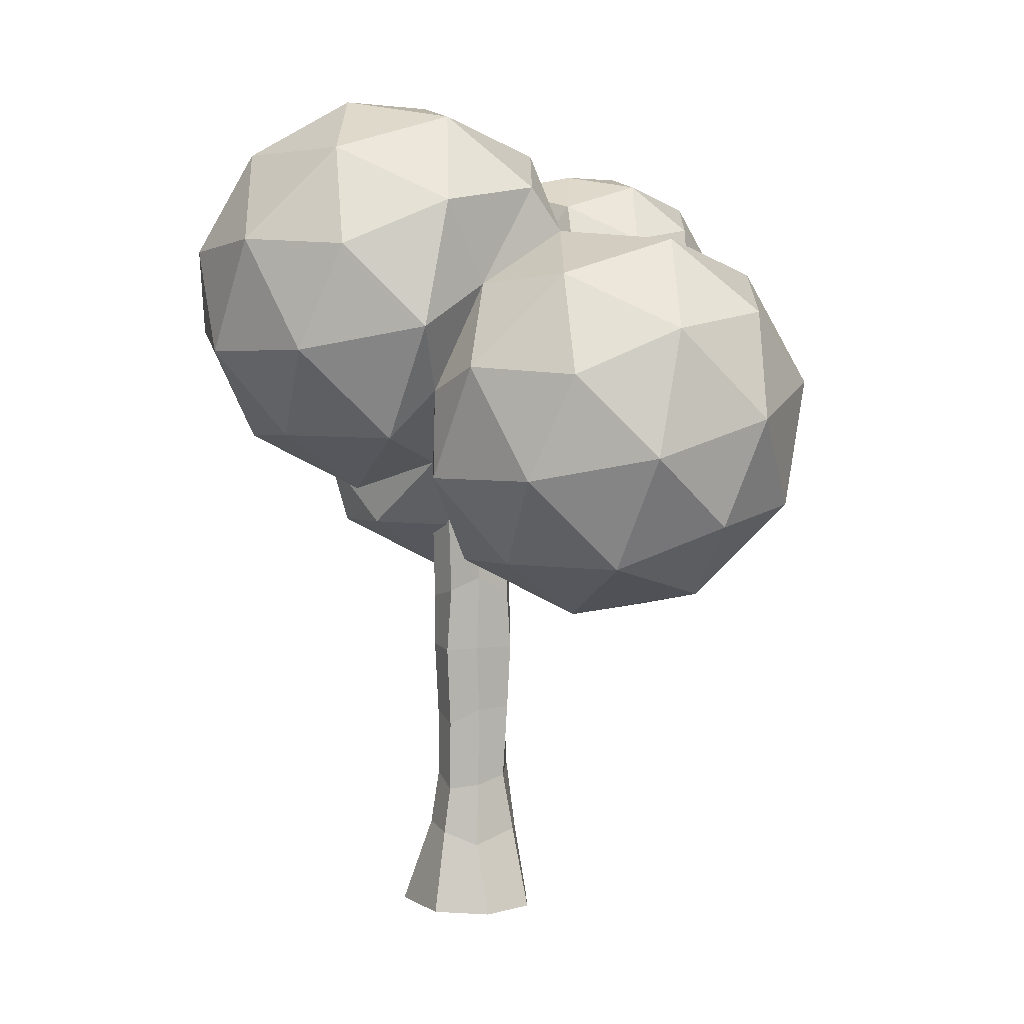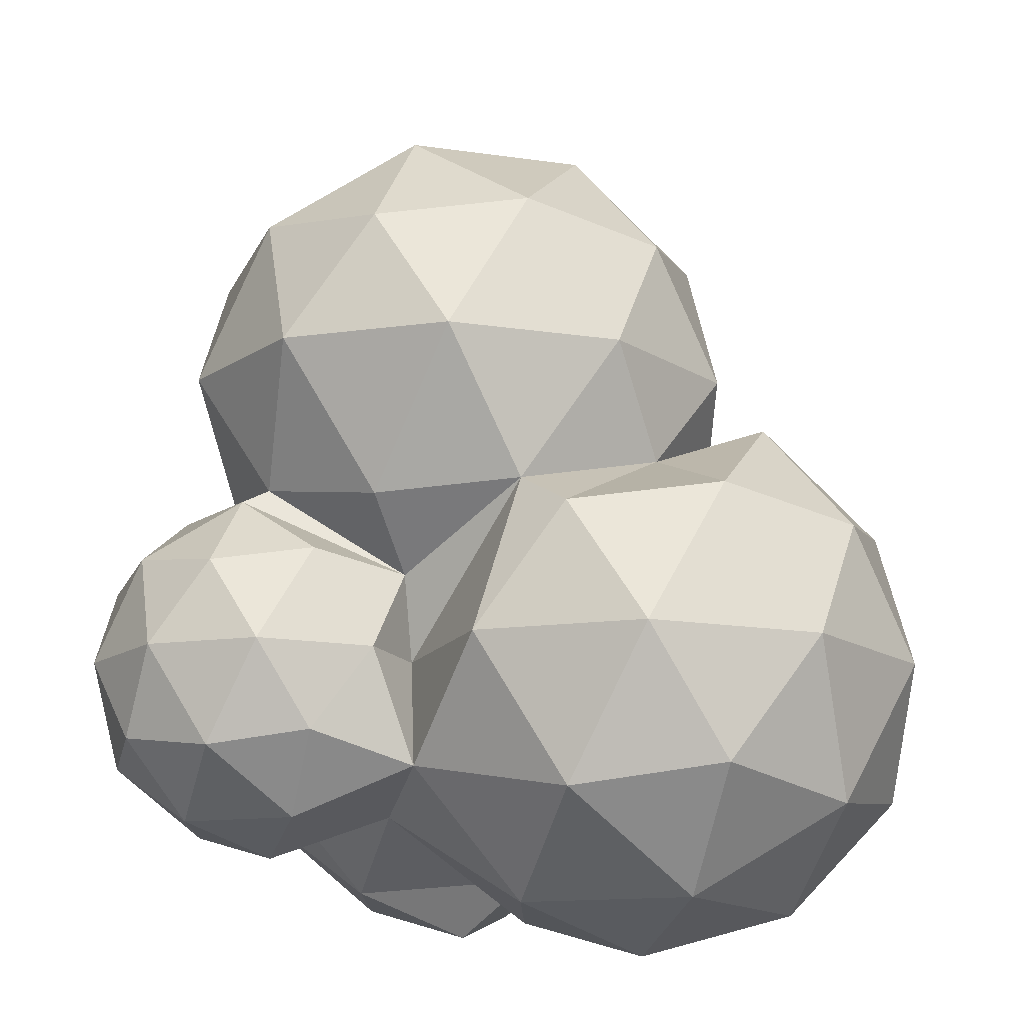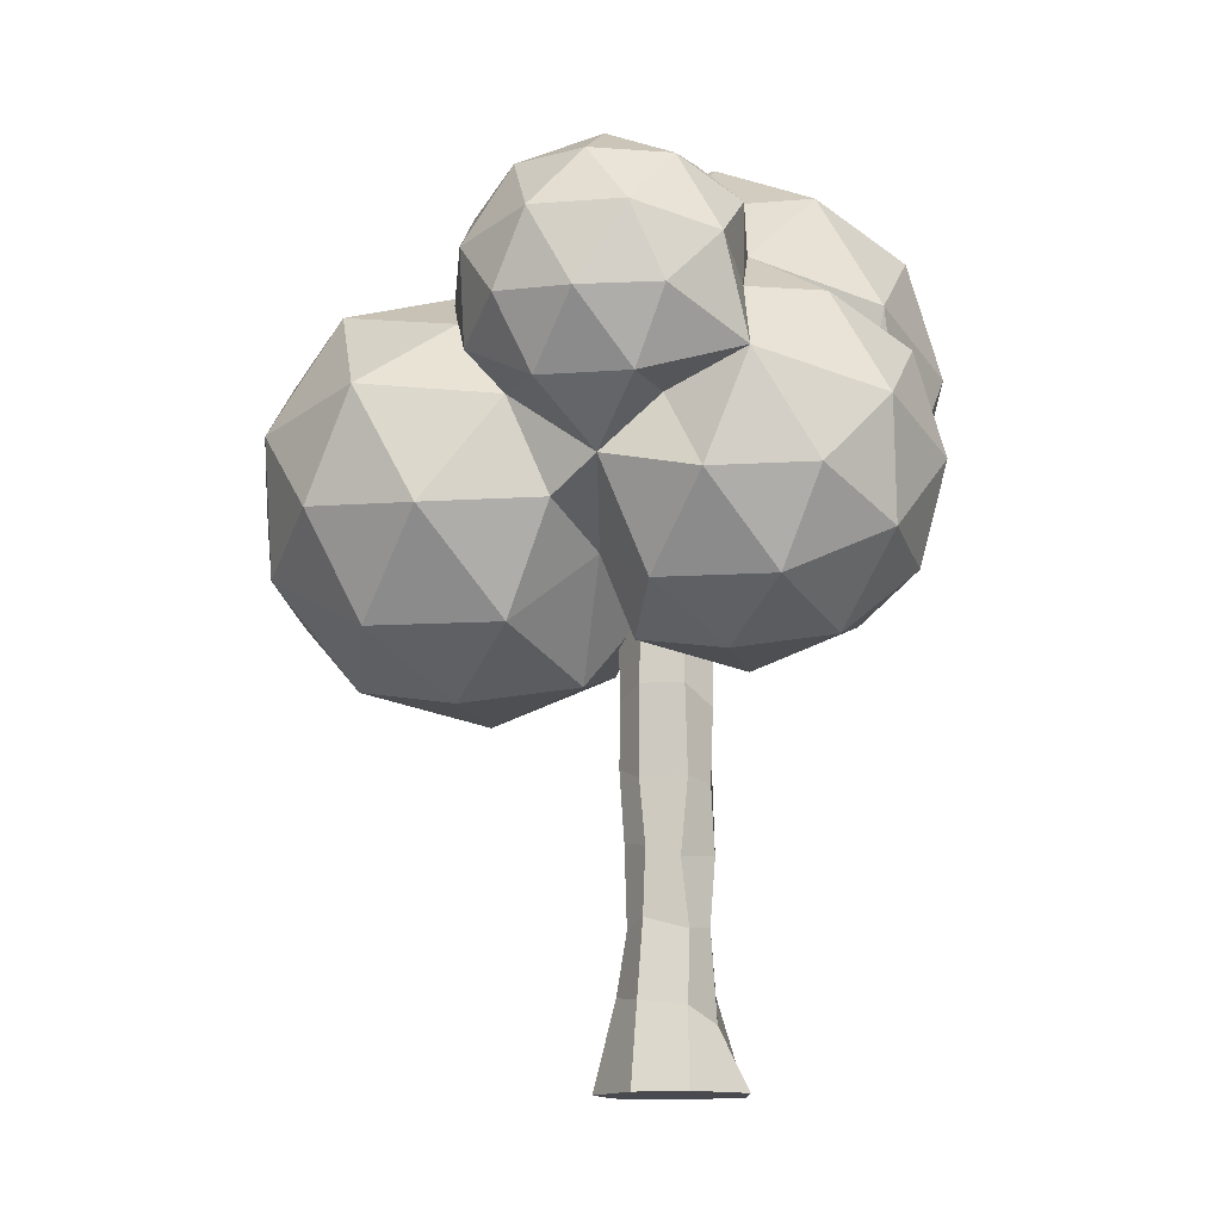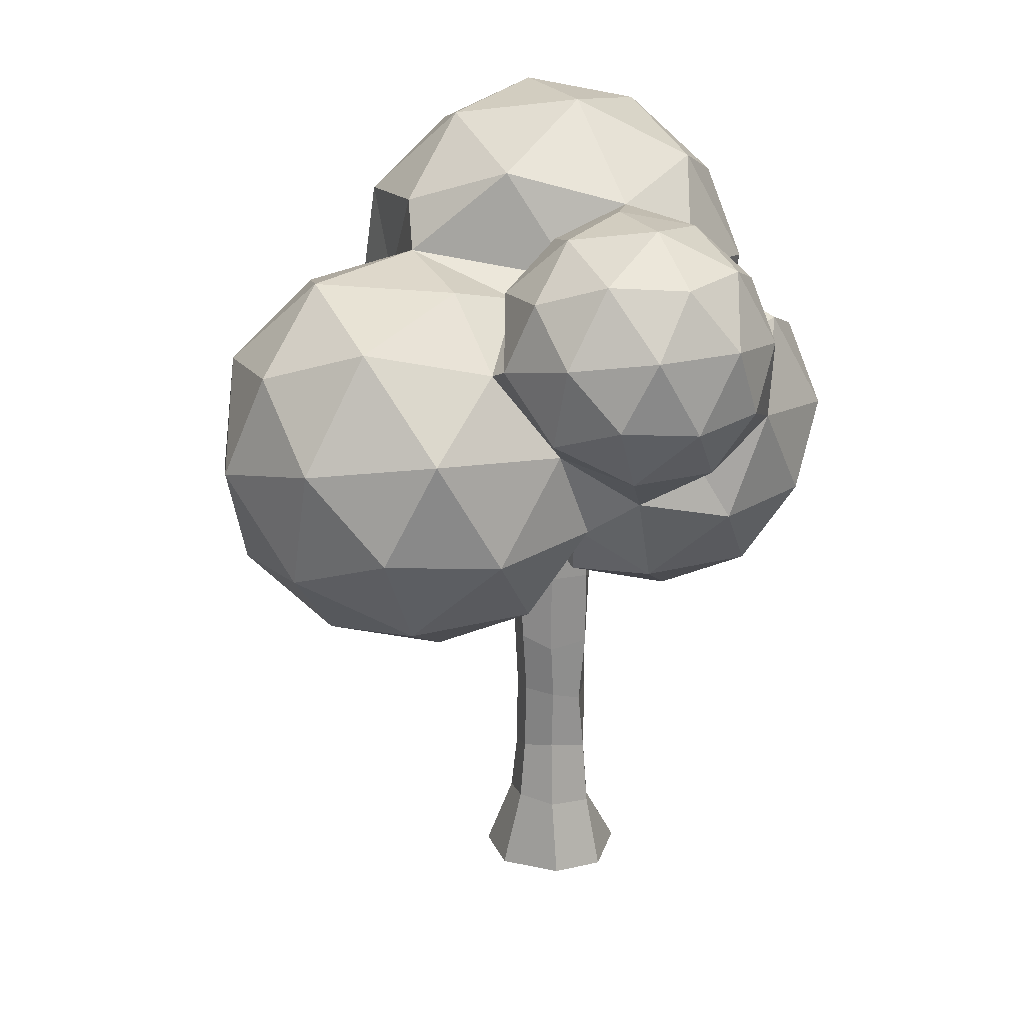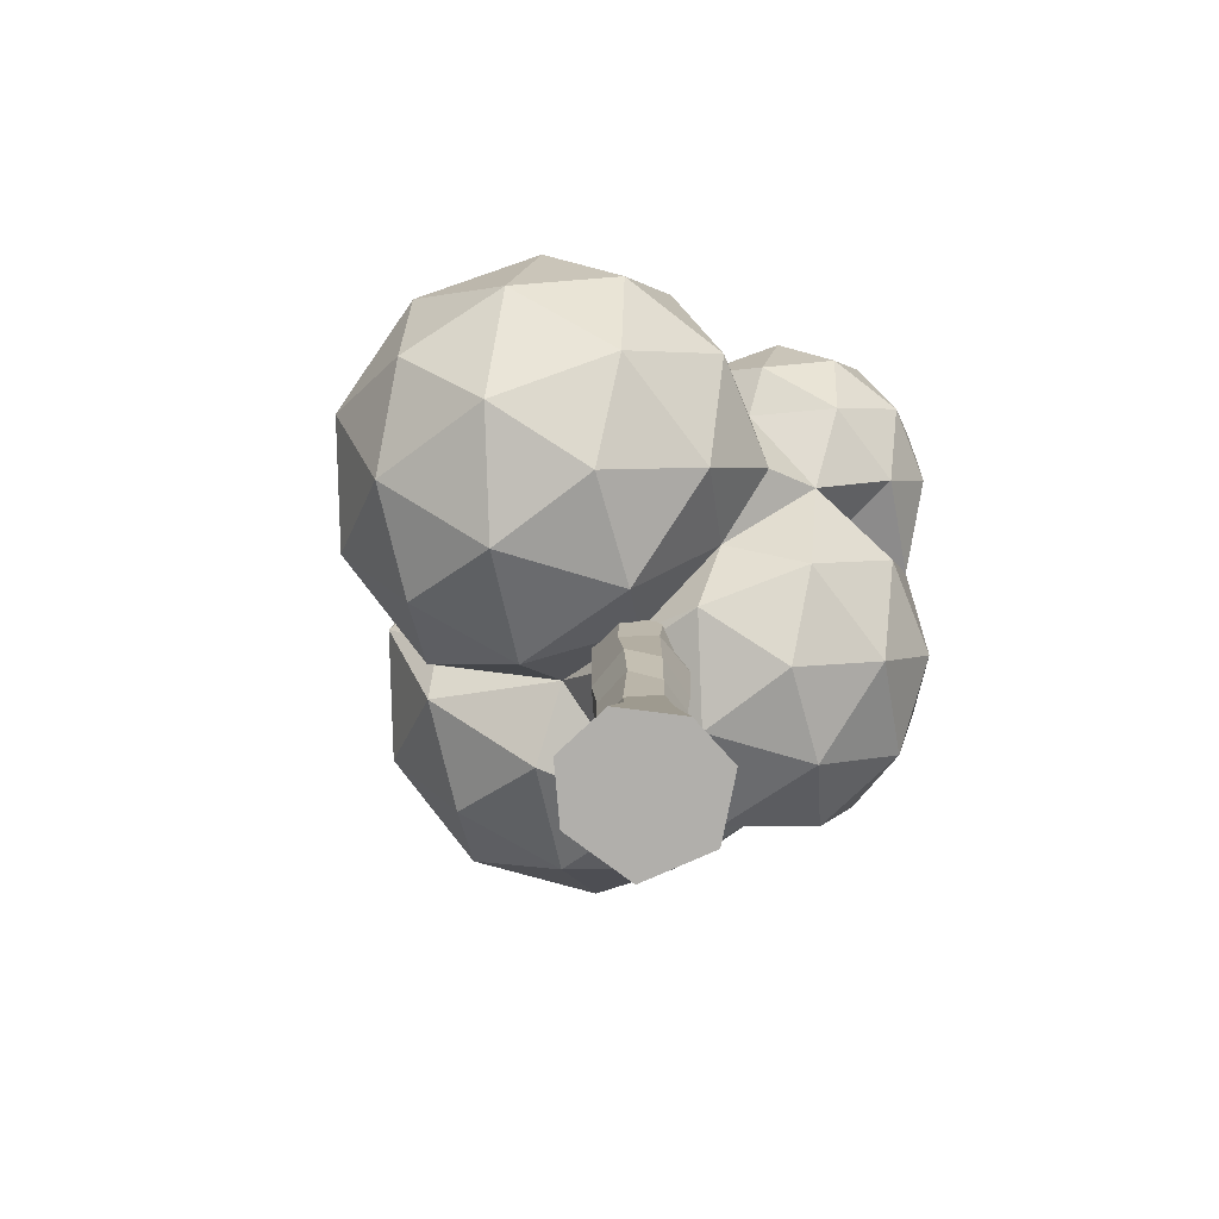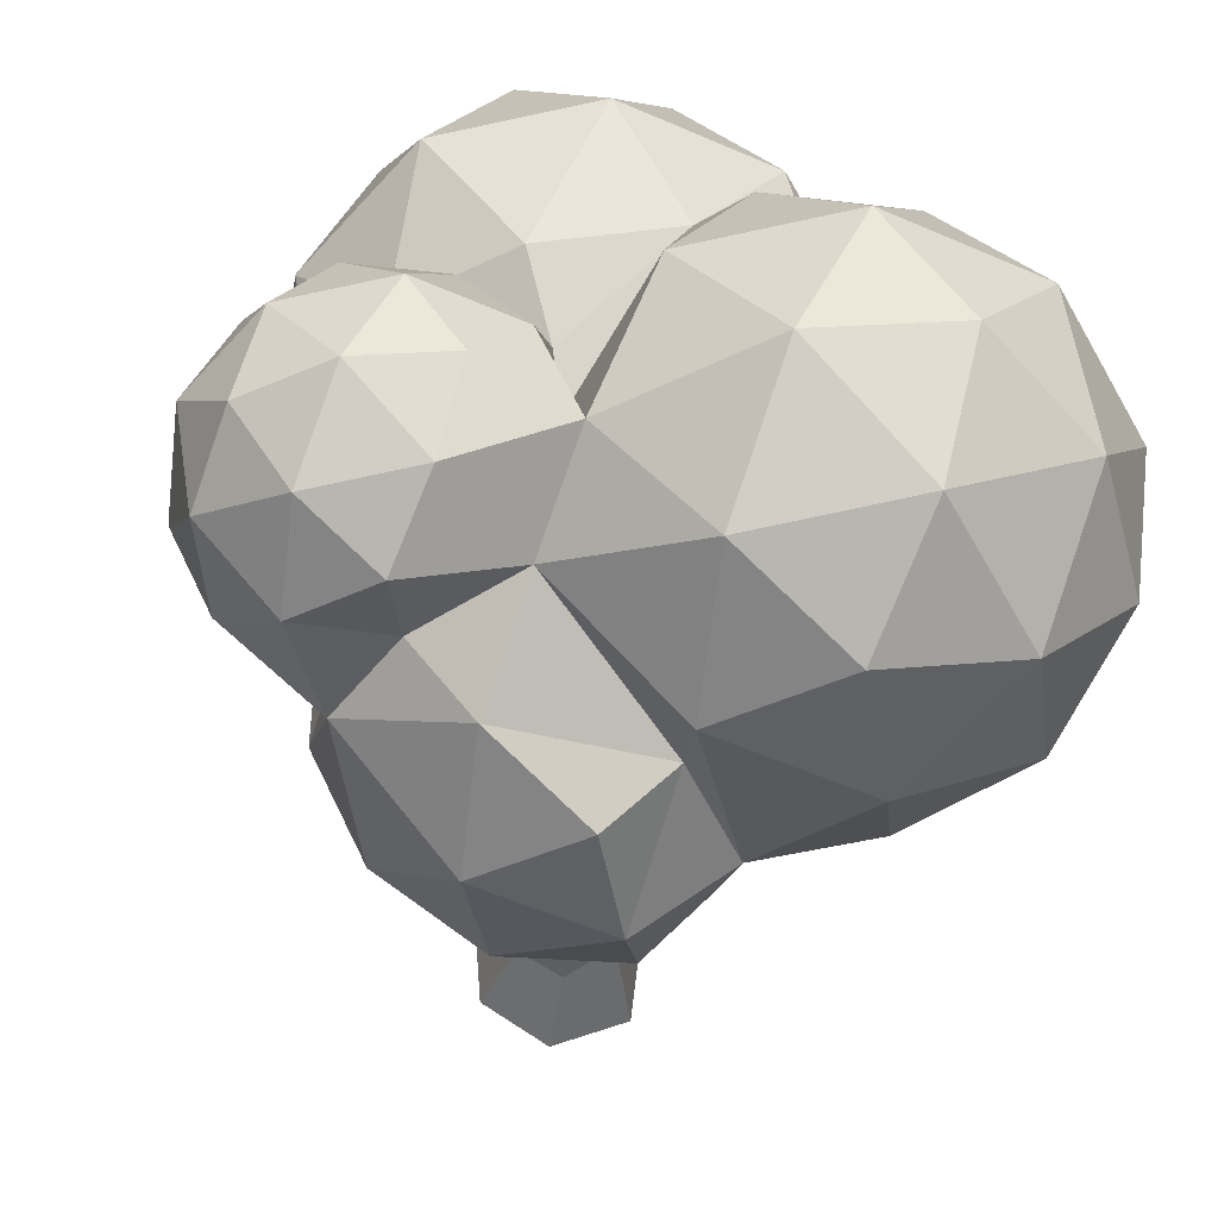
<metadata>
{"format":"obj","ext":"obj","renderer":"f3d","projection":"perspective","resolution":1024,"background":"white","views":[{"elev":5.2,"azim":-37.6,"up":"+Y"},{"elev":14.2,"azim":-178.3,"up":"+Z"},{"elev":-13.6,"azim":112.5,"up":"+Y"},{"elev":23.7,"azim":73.5,"up":"+Y"},{"elev":-78.2,"azim":46.5,"up":"+Y"},{"elev":-33.8,"azim":172.4,"up":"+Z"}]}
</metadata>
<code>
o drzewo.008
v 0.03588 -0.01397 -0.536
v 0.006611 1.015 -0.2711
v 0.4329 -0.01397 -0.2838
v 0.2165 0.9892 -0.2108
v 0.4615 -0.01397 0.08509
v 0.2732 1.069 0.07671
v 0.1938 -0.01397 0.451
v 0.1071 1.009 0.2513
v -0.2081 -0.01397 0.4736
v -0.1319 0.9551 0.2435
v -0.4852 -0.01397 0.1617
v -0.2771 0.9164 0.07276
v -0.4264 -0.01397 -0.3436
v -0.2131 1.006 -0.1661
v 0.2243 1.953 -0.2114
v 0.002449 1.921 -0.2816
v 0.2943 1.944 0.09149
v 0.1561 2.03 0.2825
v -0.1558 2.037 0.2594
v -0.3124 2.015 0.0887
v -0.2159 2.026 -0.2091
v 0.2146 2.929 -0.194
v -0.008016 3.091 -0.3099
v 0.3099 2.92 0.0718
v 0.1499 3.015 0.2924
v -0.1402 3.082 0.2843
v -0.2803 3.091 0.06937
v -0.256 3.061 -0.1768
v -0.1402 2.593 0.2757
v -0.2667 2.475 0.0802
v 0.2882 2.554 0.09169
v 0.1116 2.485 0.2934
v 0.01436 2.414 -0.305
v 0.2544 2.541 -0.206
v -0.2405 2.415 -0.1725
v -0.1211 1.546 0.2452
v -0.2816 1.432 0.08597
v -0.0275 1.463 -0.2952
v 0.2314 1.443 -0.1627
v 0.2632 1.517 0.06258
v 0.1479 1.552 0.2519
v -0.2177 1.5 -0.1622
v 0.01141 0.4067 -0.3153
v 0.284 0.514 -0.2249
v 0.3453 0.5511 0.08892
v 0.1632 0.5813 0.3022
v -0.1723 0.491 0.2809
v -0.3406 0.5803 0.08432
v -0.2576 0.6066 -0.2073
v -0.6506 5.479 -1.465
v -0.02376 4.549 -1.407
v -1.065 3.961 -1.36
v -1.992 5.077 -0.7403
v -1.065 6.192 -0.1204
v 0.548 5.604 -0.3639
v -0.5191 3.492 0.198
v -1.736 3.735 0.04918
v -1.736 5.114 0.8155
v -0.236 5.54 1.052
v -1.017 4.069 0.9185
v -0.8943 4.715 -1.634
v -0.01261 4.965 -1.494
v -0.4008 3.857 -1.493
v 0.7134 5.142 -0.8223
v -0.01261 5.776 -1.044
v -1.439 5.371 -1.269
v -1.683 4.478 -1.208
v -0.8943 6.026 -0.9048
v -1.683 5.789 -0.4789
v -0.2563 6.194 -0.2536
v 0.5872 5.088 0.03368
v -0.7688 3.483 -0.8589
v -2.077 4.346 -0.3792
v -1.532 3.69 -0.7436
v -1.532 5.811 0.4356
v -2.077 5.156 0.07122
v 0.2311 5.811 0.4356
v -0.6506 6.062 0.5748
v -1.045 3.307 -0.05435
v -1.927 4.367 0.5353
v -1.045 5.428 1.125
v 0.001622 5.228 1.09
v -1.289 3.726 0.736
v -1.289 4.536 1.186
v -0.7075 4.835 1.083
v 1.349 5.237 -1.028
v 2.073 4.508 -0.8003
v 1.073 5.711 -0.1316
v 2.073 5.427 -0.2894
v 1.569 3.692 -0.1541
v 0.6258 4.993 0.4923
v 1.626 5.277 0.6502
v 2.244 4.533 0.2369
v 1.239 4.742 -0.9782
v 1.775 4.894 -1.048
v 1.534 4.254 -1.122
v 2.2 5.006 -0.6135
v 1.775 5.434 -0.7473
v 1.187 5.601 -0.6546
v 1.612 5.713 -0.2204
v 2.3 4.481 -0.3041
v 2.3 5.021 -0.003852
v 1.468 4.052 -0.5423
v 1.937 4.044 -0.5471
v 0.7616 5.458 0.2391
v 1.937 5.458 0.2391
v 1.349 5.625 0.3319
v 2.038 4.058 0.06258
v 1.087 5.202 0.6986
v 2.038 4.932 0.5485
v 1.583 4.13 0.448
v 1.875 4.337 0.5895
v 1.512 4.774 0.8324
v 0.3494 4.508 -1.776
v 1.29 3.562 -1.48
v -0.009896 3.193 -1.685
v 0.7087 2.628 -0.669
v -0.5913 2.997 -0.4638
v 0.1564 2.99 0.1387
v 0.1382 3.846 -1.922
v 0.9023 4.063 -1.802
v 0.6911 3.289 -1.748
v 0.9023 4.765 -1.411
v 1.586 3.525 -0.8351
v 0.3494 2.74 -1.272
v 1.114 2.957 -1.151
v -0.4147 2.957 -1.151
v 1.244 2.976 -0.3583
v 0.007679 2.625 -0.5535
v 0.5606 2.771 0.01086
v 0.9026 3.254 0.1068
v -0.2035 2.988 0.1315
v 1.463 3.483 0.1964
v 1.374 4.707 0.8769
v 0.7926 2.405 1.132
v -0.7074 2.831 1.369
v -0.7074 4.209 2.135
v 0.7926 4.635 2.372
v 1.72 3.52 1.752
v 0.378 3.117 2.477
v 0.7723 5.129 0.9766
v 1.805 3.441 0.9406
v 1.805 4.251 1.391
v 0.378 2.535 0.437
v 1.26 2.785 0.5762
v -1.049 3.441 0.9406
v -0.5037 2.785 0.5762
v -0.5037 4.907 1.755
v -1.049 4.251 1.391
v 1.26 4.907 1.755
v 0.378 5.157 1.895
v 1.41 2.807 1.491
v -0.01631 2.402 1.265
v -0.898 3.463 1.855
v -0.01631 4.524 2.445
v 1.41 4.118 2.22
v 0.6217 2.571 1.917
v 1.167 3.226 2.281
v -0.26 2.821 2.056
v -0.26 3.631 2.506
v 0.6217 3.882 2.645
f 43 2 4 44
f 44 4 6 45
f 45 6 8 46
f 46 8 10 47
f 47 10 12 48
f 37 36 19 20
f 48 12 14 49
f 49 14 2 43
f 1 3 5 7 9 11 13
f 30 29 26 27
f 39 38 16 15
f 41 40 17 18
f 42 37 20 21
f 36 41 18 19
f 38 42 21 16
f 40 39 15 17
f 22 23 28 27 26 25 24
f 32 31 24 25
f 34 33 23 22
f 35 30 27 28
f 29 32 25 26
f 31 34 22 24
f 33 35 28 23
f 16 21 35 33
f 17 15 34 31
f 19 18 32 29
f 21 20 30 35
f 15 16 33 34
f 18 17 31 32
f 20 19 29 30
f 6 4 39 40
f 2 14 42 38
f 10 8 41 36
f 14 12 37 42
f 8 6 40 41
f 4 2 38 39
f 12 10 36 37
f 13 49 43 1
f 11 48 49 13
f 9 47 48 11
f 7 46 47 9
f 5 45 46 7
f 3 44 45 5
f 1 43 44 3
f 50 62 61
f 51 62 64
f 50 61 66
f 50 66 68
f 50 68 65
f 52 63 72
f 53 67 73
f 54 69 75
f 55 70 77
f 52 72 74
f 53 73 76
f 54 75 78
f 55 77 71
f 57 79 83
f 58 80 84
f 59 81 85
f 82 59 85
f 85 84 60
f 85 81 84
f 81 58 84
f 84 83 60
f 84 80 83
f 80 57 83
f 83 56 60
f 83 79 56
f 132 119 56
f 71 77 82
f 77 59 82
f 78 81 59
f 78 75 81
f 75 58 81
f 76 80 58
f 76 73 80
f 73 57 80
f 74 79 57
f 74 72 79
f 72 56 79
f 77 78 59
f 77 70 78
f 70 54 78
f 75 76 58
f 75 69 76
f 69 53 76
f 73 74 57
f 73 67 74
f 67 52 74
f 133 131 90
f 65 70 55
f 65 68 70
f 68 54 70
f 68 69 54
f 68 66 69
f 66 53 69
f 66 67 53
f 66 61 67
f 61 52 67
f 64 65 55
f 64 62 65
f 62 50 65
f 61 63 52
f 61 62 63
f 62 51 63
f 86 95 94
f 87 95 97
f 86 94 64
f 86 64 99
f 86 99 98
f 87 97 101
f 88 55 105
f 89 100 106
f 87 101 104
f 88 105 107
f 89 106 102
f 90 108 111
f 92 109 113
f 93 110 112
f 90 111 133
f 112 110 113
f 110 92 113
f 141 91 82
f 134 91 141
f 134 113 91
f 113 134 111 112
f 111 108 112
f 108 93 112
f 102 110 93
f 102 106 110
f 106 92 110
f 107 109 92
f 107 105 109
f 105 91 109
f 104 108 90
f 104 101 108
f 101 93 108
f 106 107 92
f 106 100 107
f 100 88 107
f 105 71 91
f 105 55 71
f 103 104 90
f 103 96 104
f 96 87 104
f 101 102 93
f 101 97 102
f 97 89 102
f 98 100 89
f 98 99 100
f 99 88 100
f 99 55 88
f 99 64 55
f 97 98 89
f 97 95 98
f 95 86 98
f 94 95 96
f 95 87 96
f 114 121 120
f 115 121 96
f 114 120 51
f 114 51 123
f 115 96 124
f 116 122 125
f 115 124 126
f 116 125 127
f 117 128 130
f 118 129 132
f 56 118 132
f 132 130 119
f 132 129 130
f 129 117 130
f 130 131 119
f 130 128 131
f 128 90 131
f 72 118 56
f 127 129 118
f 127 125 129
f 125 117 129
f 126 128 117
f 126 124 128
f 124 90 128
f 72 127 118
f 72 63 127
f 63 116 127
f 125 126 117
f 125 122 126
f 122 115 126
f 124 103 90
f 124 96 103
f 123 64 94
f 123 51 64
f 51 120 63
f 120 116 63
f 96 123 94
f 96 121 123
f 121 114 123
f 120 122 116
f 120 121 122
f 121 115 122
f 133 111 142
f 119 131 144
f 60 56 146
f 82 85 148
f 134 141 150
f 133 142 145
f 119 144 147
f 60 146 149
f 82 148 151
f 134 150 143
f 135 152 157
f 136 153 159
f 137 154 160
f 138 155 161
f 139 156 158
f 158 161 140
f 158 156 161
f 156 138 161
f 161 160 140
f 161 155 160
f 155 137 160
f 160 159 140
f 160 154 159
f 154 136 159
f 159 157 140
f 159 153 157
f 153 135 157
f 157 158 140
f 157 152 158
f 152 139 158
f 143 156 139
f 143 150 156
f 150 138 156
f 151 155 138
f 151 148 155
f 148 137 155
f 149 154 137
f 149 146 154
f 146 136 154
f 147 153 136
f 147 144 153
f 144 135 153
f 145 152 135
f 145 142 152
f 142 139 152
f 150 151 138
f 150 141 151
f 141 82 151
f 148 149 137
f 148 85 149
f 85 60 149
f 146 147 136
f 146 56 147
f 56 119 147
f 144 145 135
f 144 131 145
f 131 133 145
f 142 143 139
f 142 111 143
f 111 134 143
f 109 91 113
f 82 91 71

</code>
